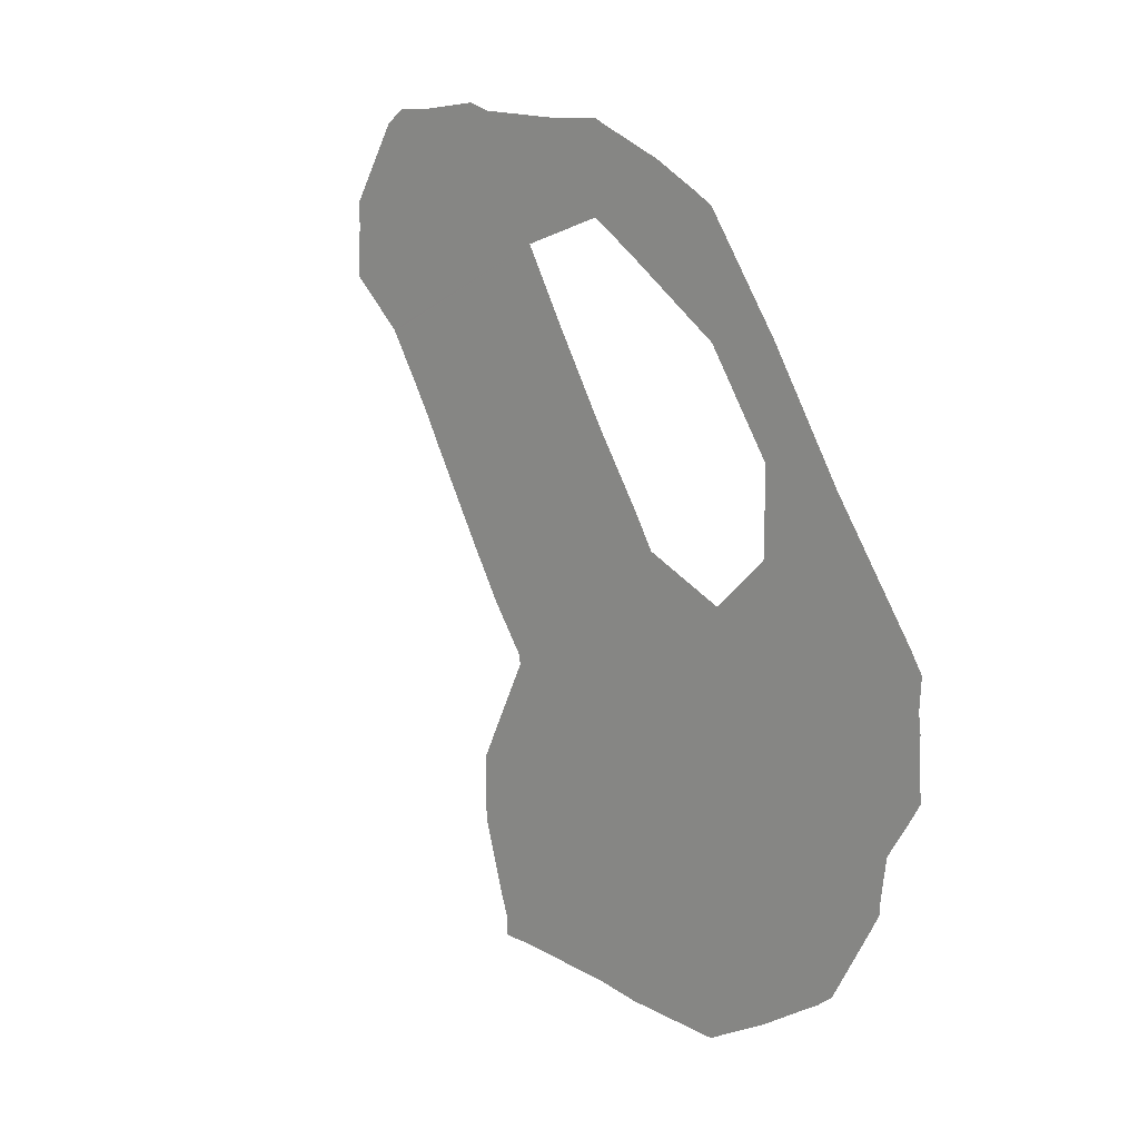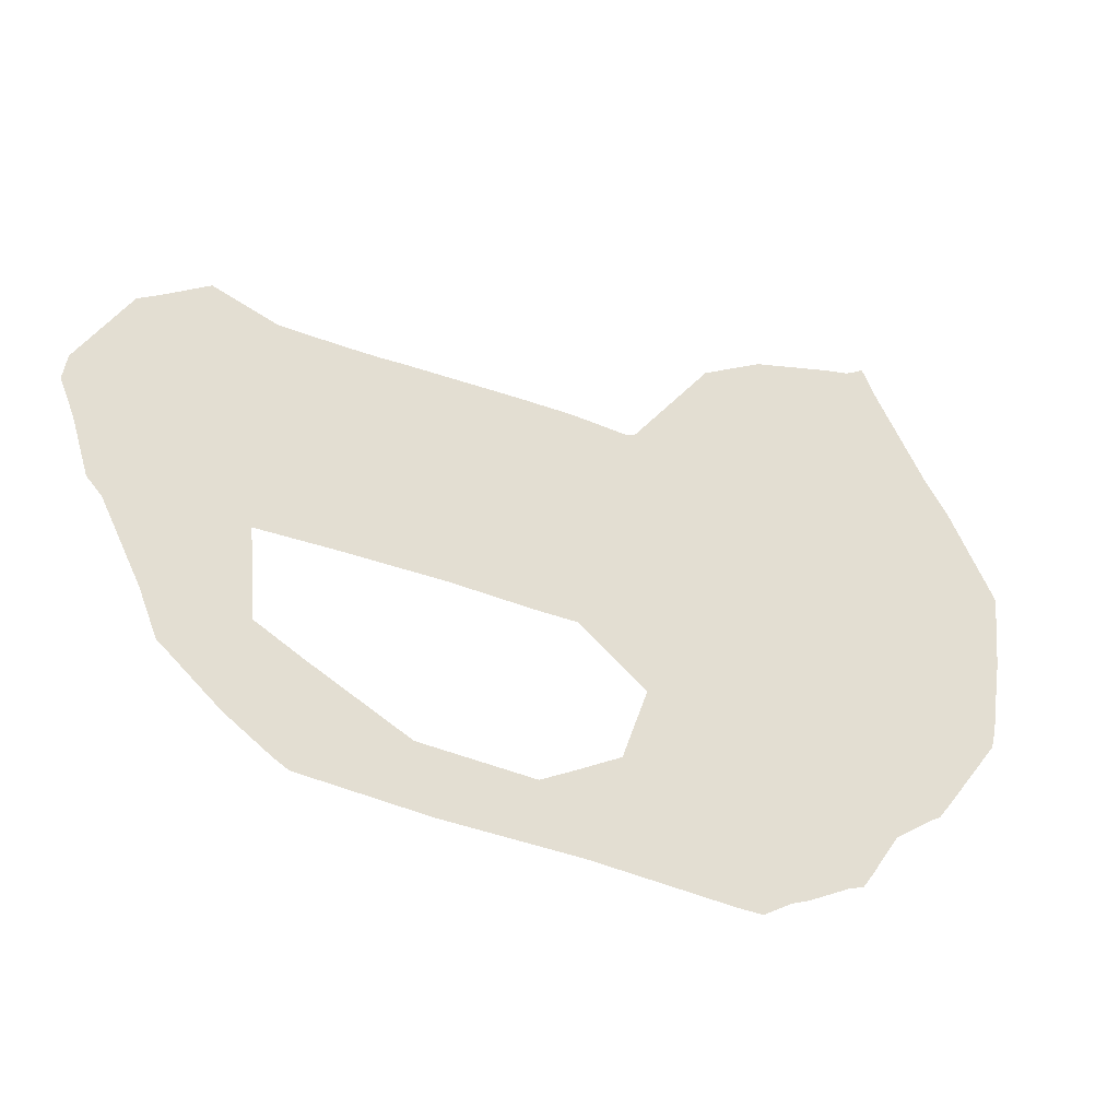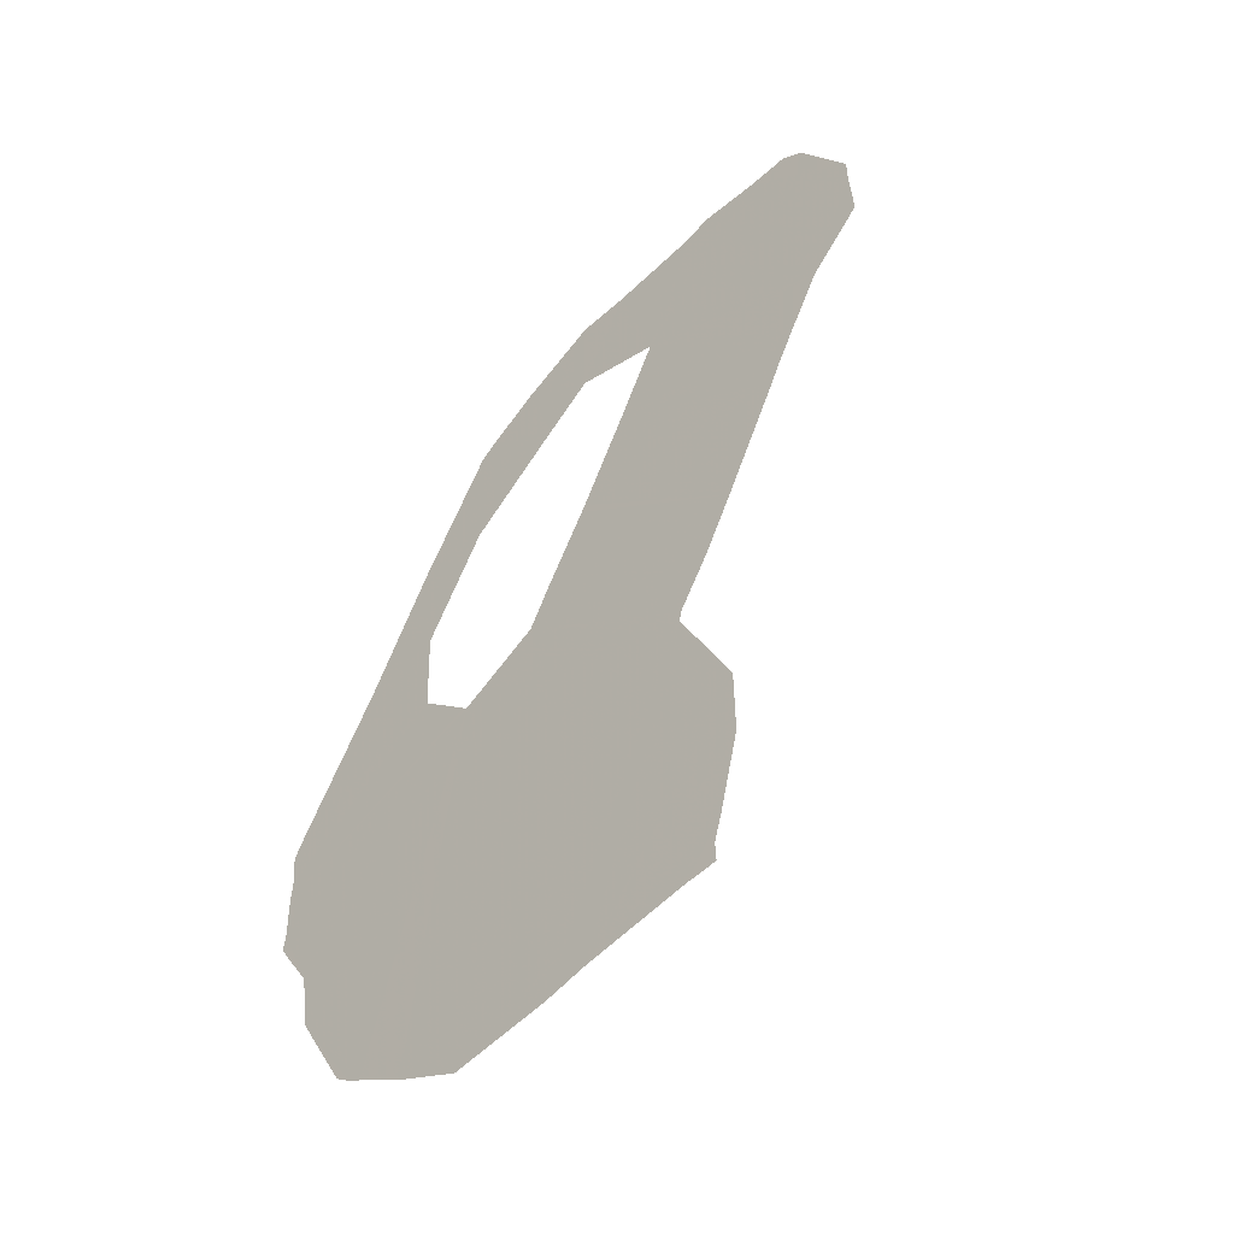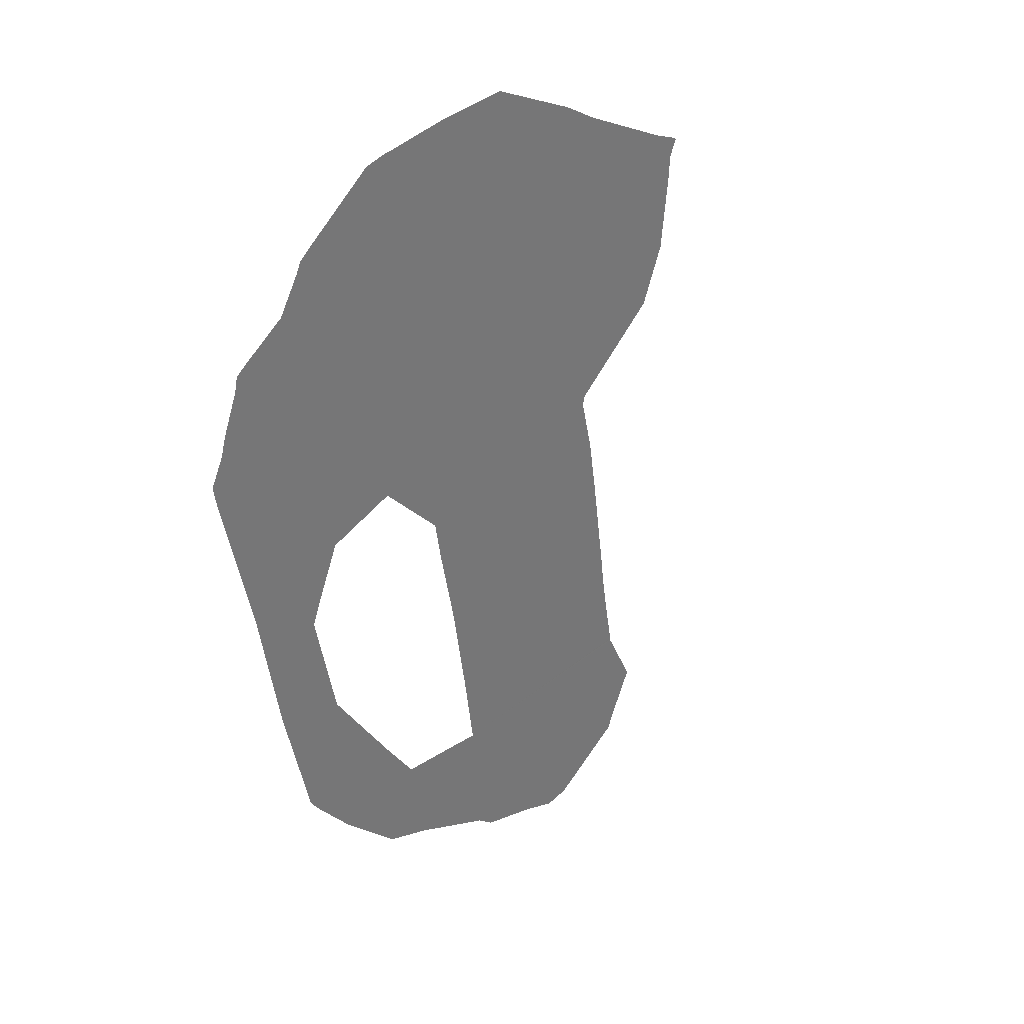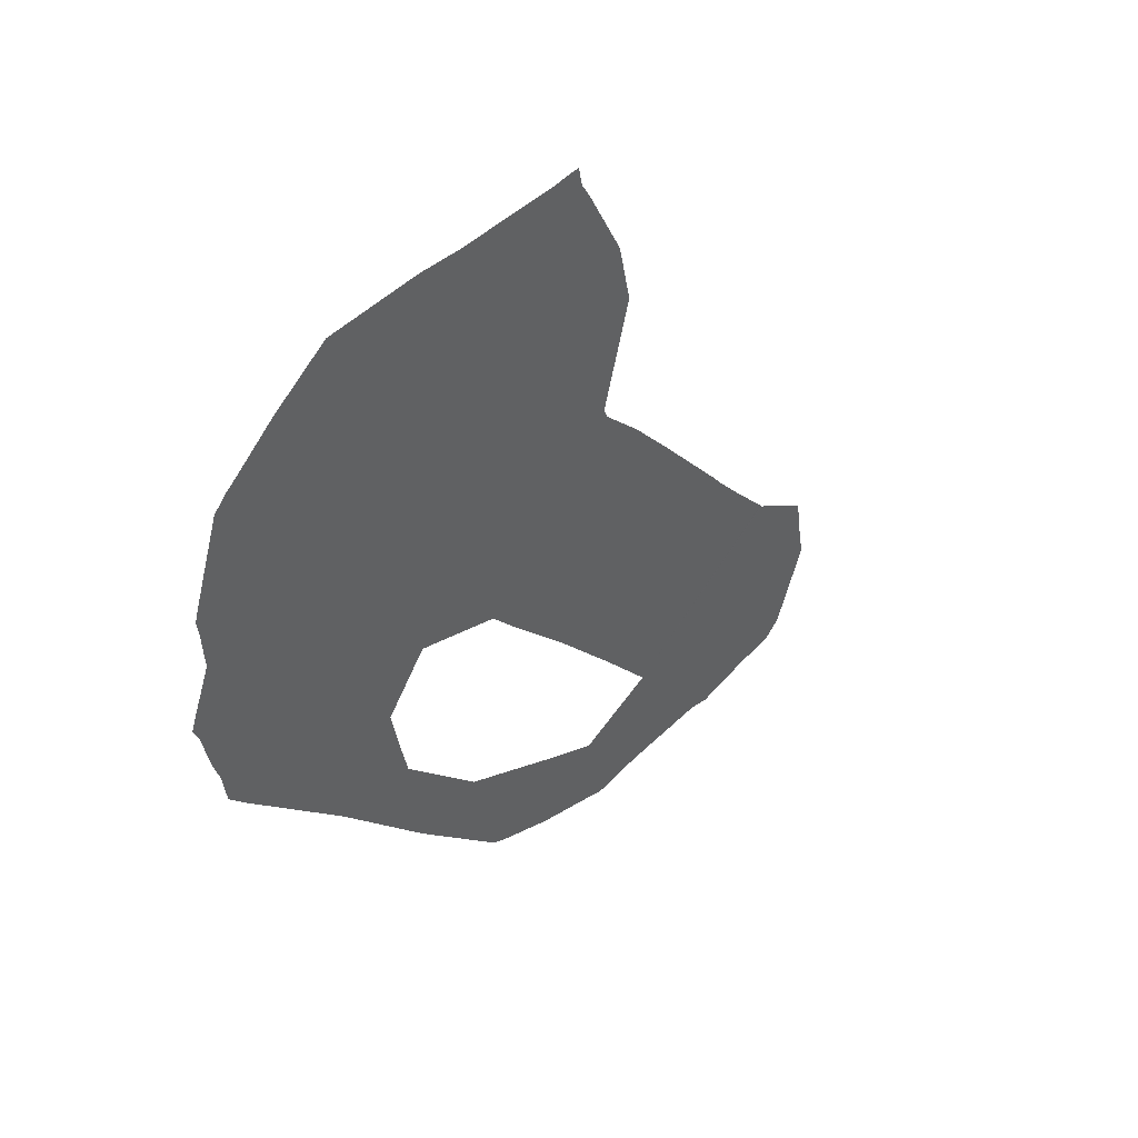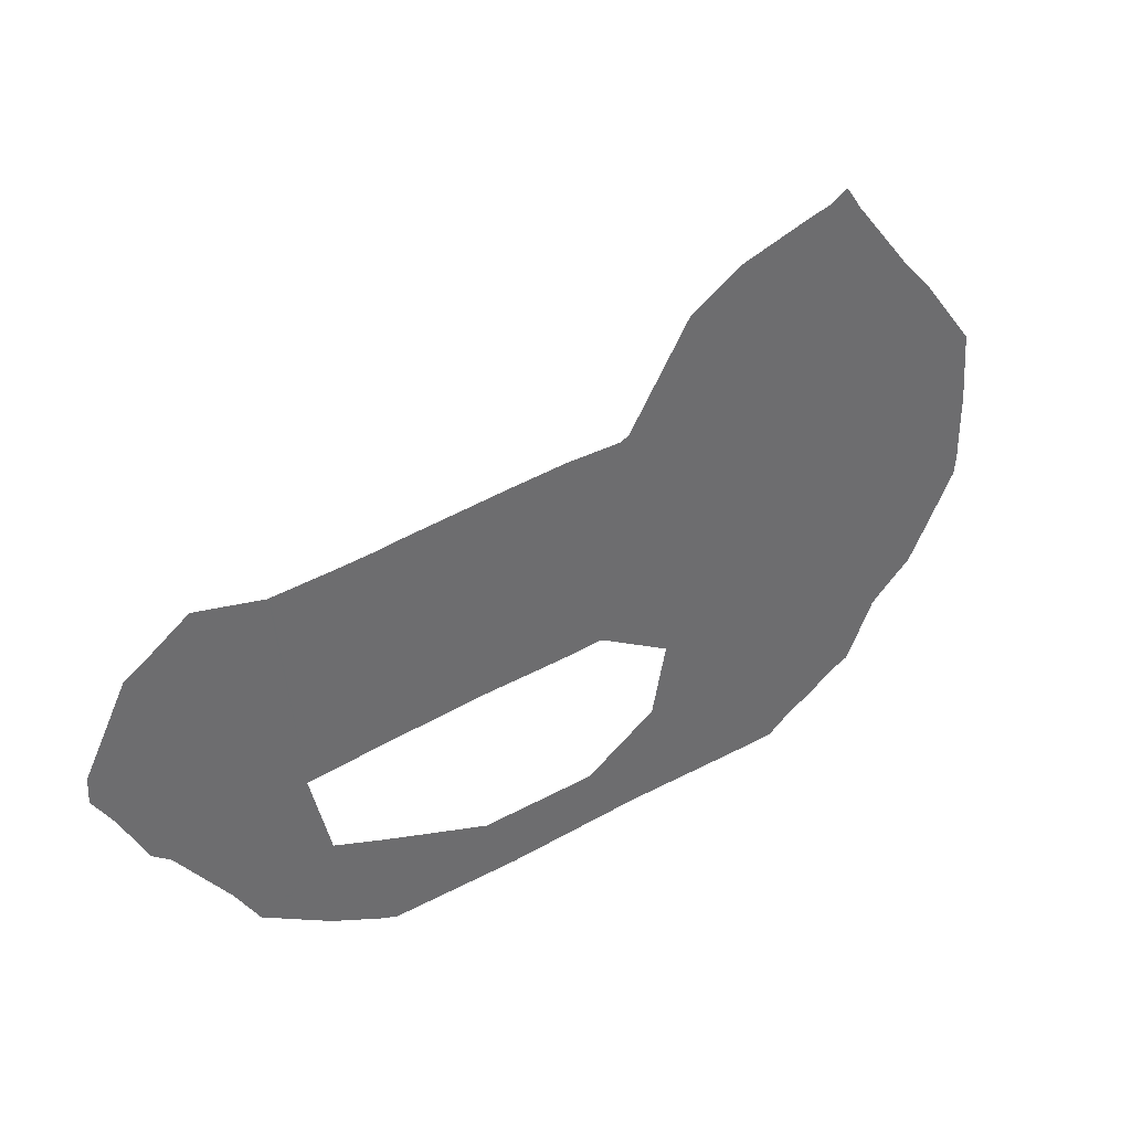
<metadata>
{"format":"obj","ext":"obj","renderer":"f3d","projection":"perspective","resolution":1024,"background":"white","views":[{"elev":-78.4,"azim":135.7,"up":"+Y"},{"elev":21.1,"azim":-164.7,"up":"+Y"},{"elev":40.6,"azim":-45.5,"up":"+Y"},{"elev":-69.4,"azim":-59.9,"up":"+Y"},{"elev":-37.2,"azim":-36.5,"up":"+Y"},{"elev":1.3,"azim":173.5,"up":"+Z"}]}
</metadata>
<code>
v 16.65 28.35 31.45
v 16.79 28.37 31.32
v 17 28.35 31.09
v 17.21 28.43 31
v 18.49 29 30.51
v 19.7 29.49 30
v 20.85 30 29.57
v 21 30.11 29.57
v 21.46 30.46 29.61
v 22 30.92 29.73
v 22.09 31 29.74
v 22.34 31.36 30
v 22.84 32 30.41
v 22.99 32.14 30.46
v 23 32.15 30.46
v 23.26 32.58 30.8
v 23.45 32.85 31
v 23.46 33 31.2
v 23.15 33.34 32
v 23 33.34 32.15
v 22.64 33.36 32.54
v 22.02 33 32.64
v 22.01 32.99 32.65
v 22 32.99 32.65
v 21.5 32.78 32.86
v 21.17 32.65 33
v 21 32.59 33.08
v 20 32.2 33.53
v 19.5 32 33.75
v 19 31.78 33.94
v 18.92 31.77 34
v 18.45 32.14 35
v 18 32.14 35.45
v 17.38 32 35.87
v 17.18 31.95 36
v 17.09 31.95 36.09
v 17.05 31.95 36.14
v 17 31.9 36.11
v 16.88 31.74 36
v 16.27 31 35.57
v 16 30.71 35.42
v 15.44 30.02 35
v 15.44 30 34.98
v 15.34 29.55 34.45
v 15.29 29.2 34
v 15.28 29.11 33.89
v 15.28 29 33.72
v 15.59 28.7 33
v 15.66 28.64 32.84
v 15.74 28.63 32.74
v 16 28.59 32.42
v 16.16 28.4 32
v 16.22 28.34 31.85
v 16.33 28.35 31.76
v 19 30.52 32.16
v 19.38 30.68 32
v 20.07 30.97 31.72
v 20.14 31 31.69
v 21 31.34 31.32
v 21.7 31.61 31
v 21.46 31 30.37
v 21 30.68 30.38
v 20.02 30 30.4
v 19 29.56 30.8
v 18.8 29.56 31
v 18.39 29.57 31.43
v 18.32 29.93 32
v 18.31 29.96 32.04
v 18.35 29.98 32.05
v 18.37 30 32.05
f 7 63 62
f 55 31 30
f 2 4 3
f 70 31 55
f 61 60 12
f 9 8 62
f 28 57 56
f 11 61 12
f 24 60 25
f 22 20 16
f 16 20 19
f 18 16 19
f 13 16 14
f 14 16 15
f 18 17 16
f 22 21 20
f 60 22 16
f 24 23 60
f 25 60 59
f 26 59 27
f 27 59 58
f 58 57 28
f 61 11 10
f 9 62 61
f 56 55 29
f 29 55 30
f 5 66 65
f 1 54 68
f 66 4 2
f 40 33 32
f 39 34 40
f 40 34 33
f 34 39 35
f 35 38 36
f 36 38 37
f 35 39 38
f 31 40 32
f 31 41 40
f 43 42 41
f 44 43 41
f 68 44 41
f 68 51 50
f 48 68 50
f 48 47 46
f 45 48 46
f 50 49 48
f 1 68 67
f 51 54 52
f 48 45 68
f 1 67 2
f 45 44 68
f 52 54 53
f 64 63 6
f 68 41 31
f 56 29 28
f 6 5 64
f 27 58 28
f 60 13 12
f 26 25 59
f 23 22 60
f 60 16 13
f 61 10 9
f 62 8 7
f 63 7 6
f 64 5 65
f 5 4 66
f 66 2 67
f 54 51 68
f 68 31 70
f 69 68 70

</code>
